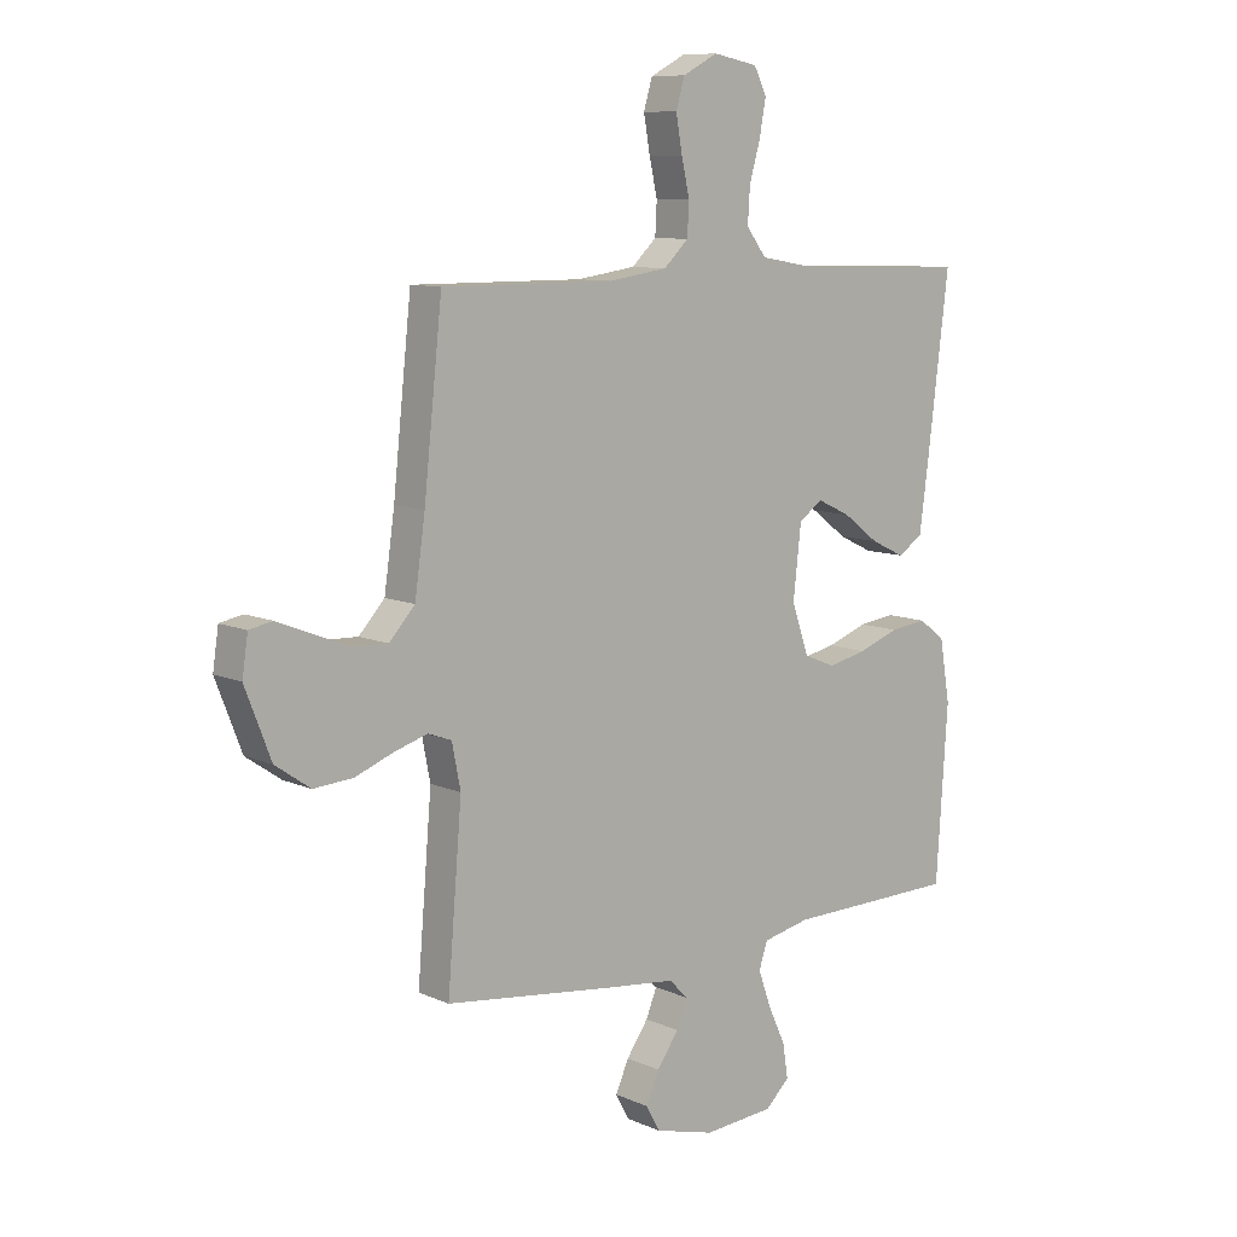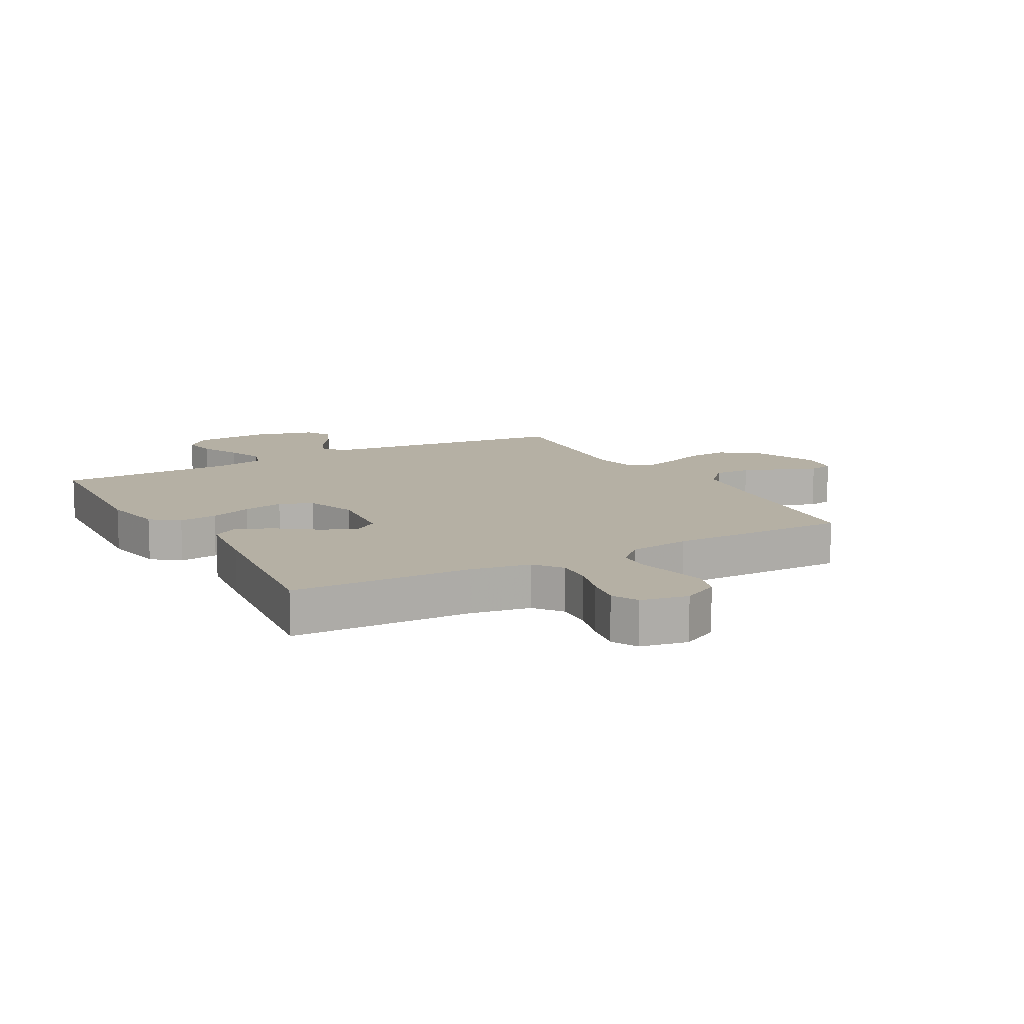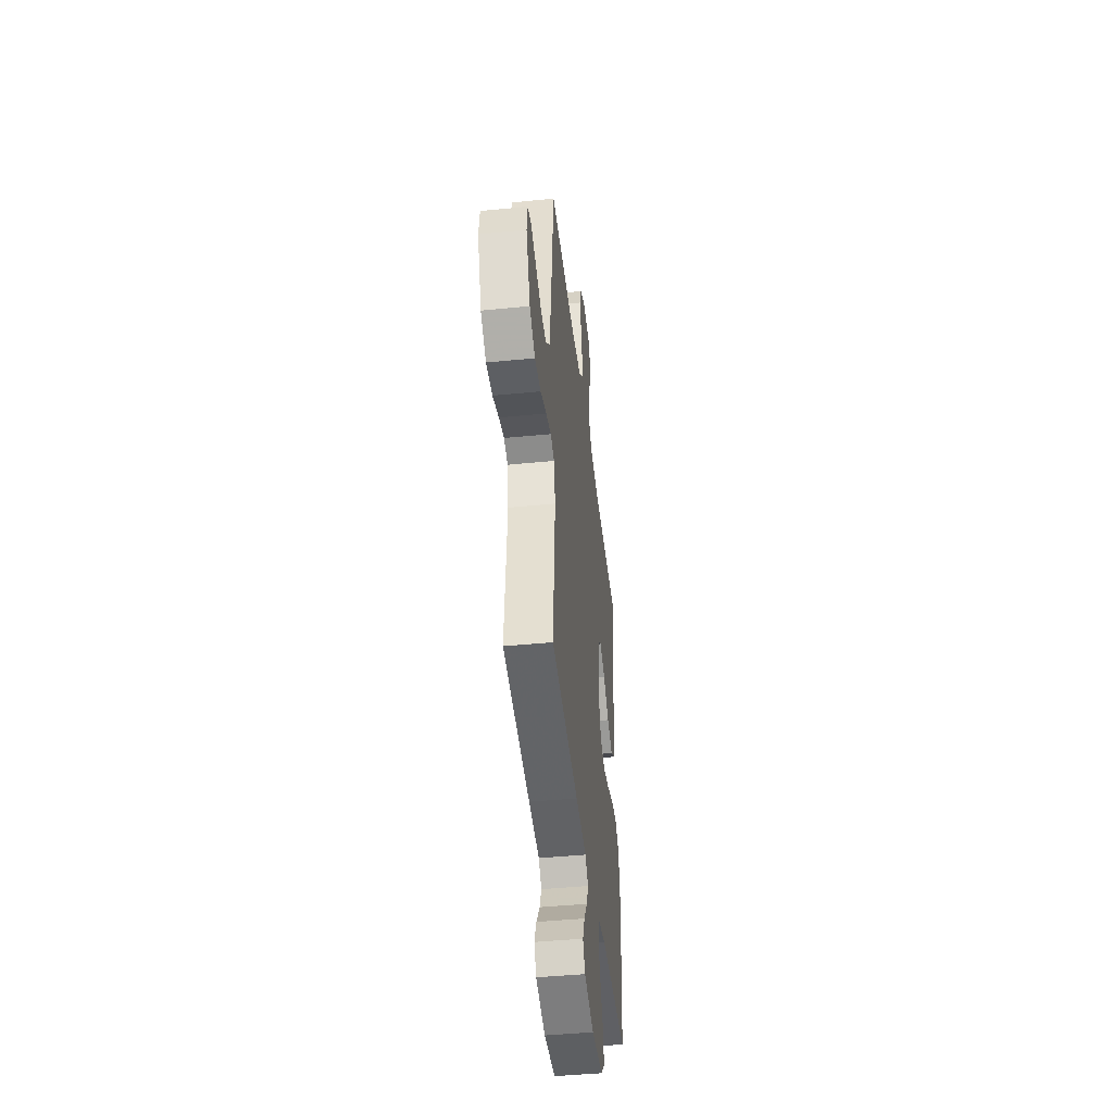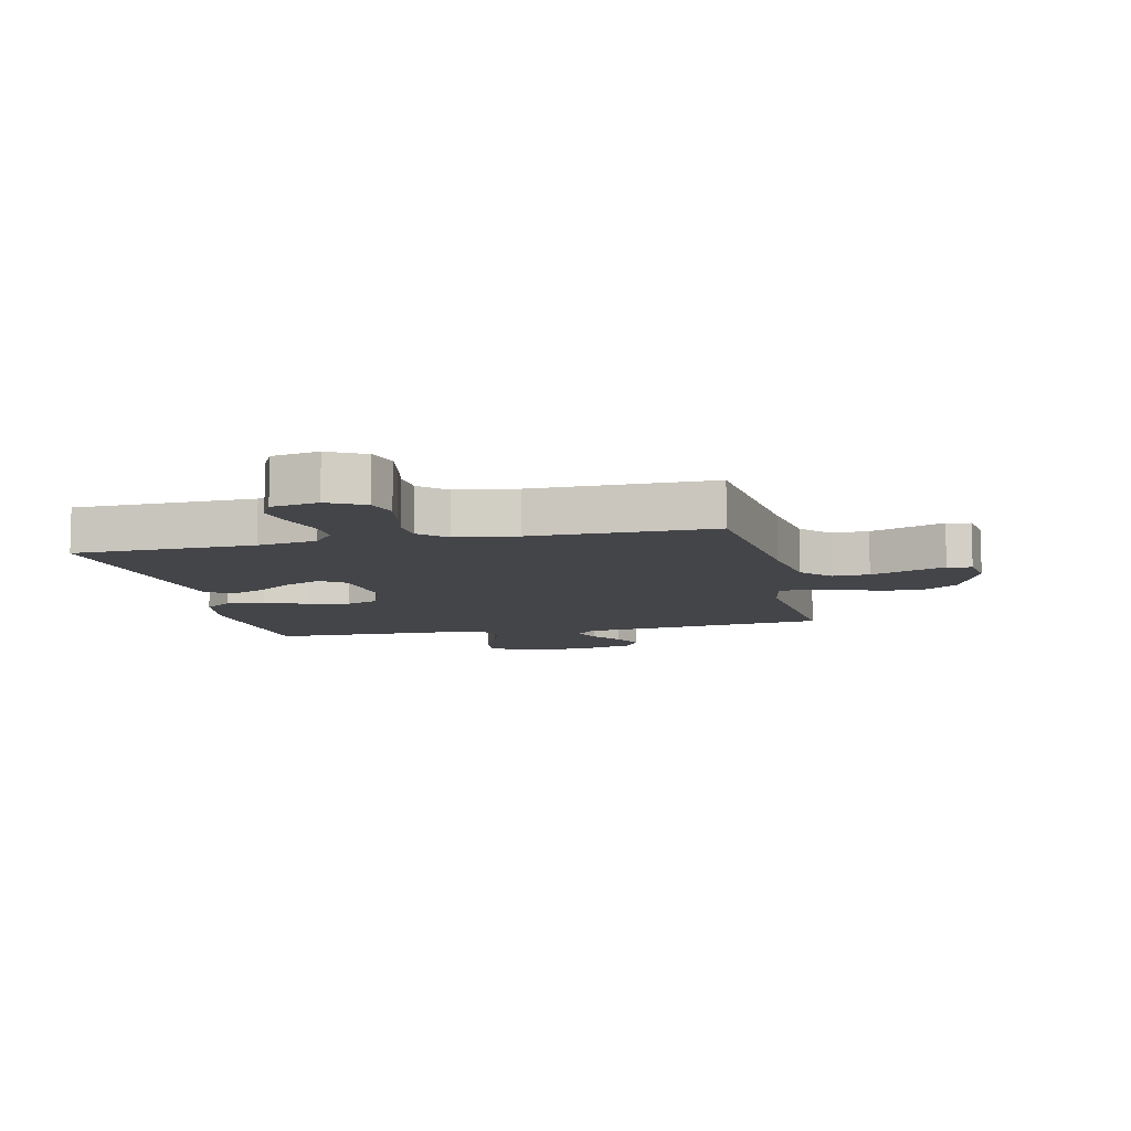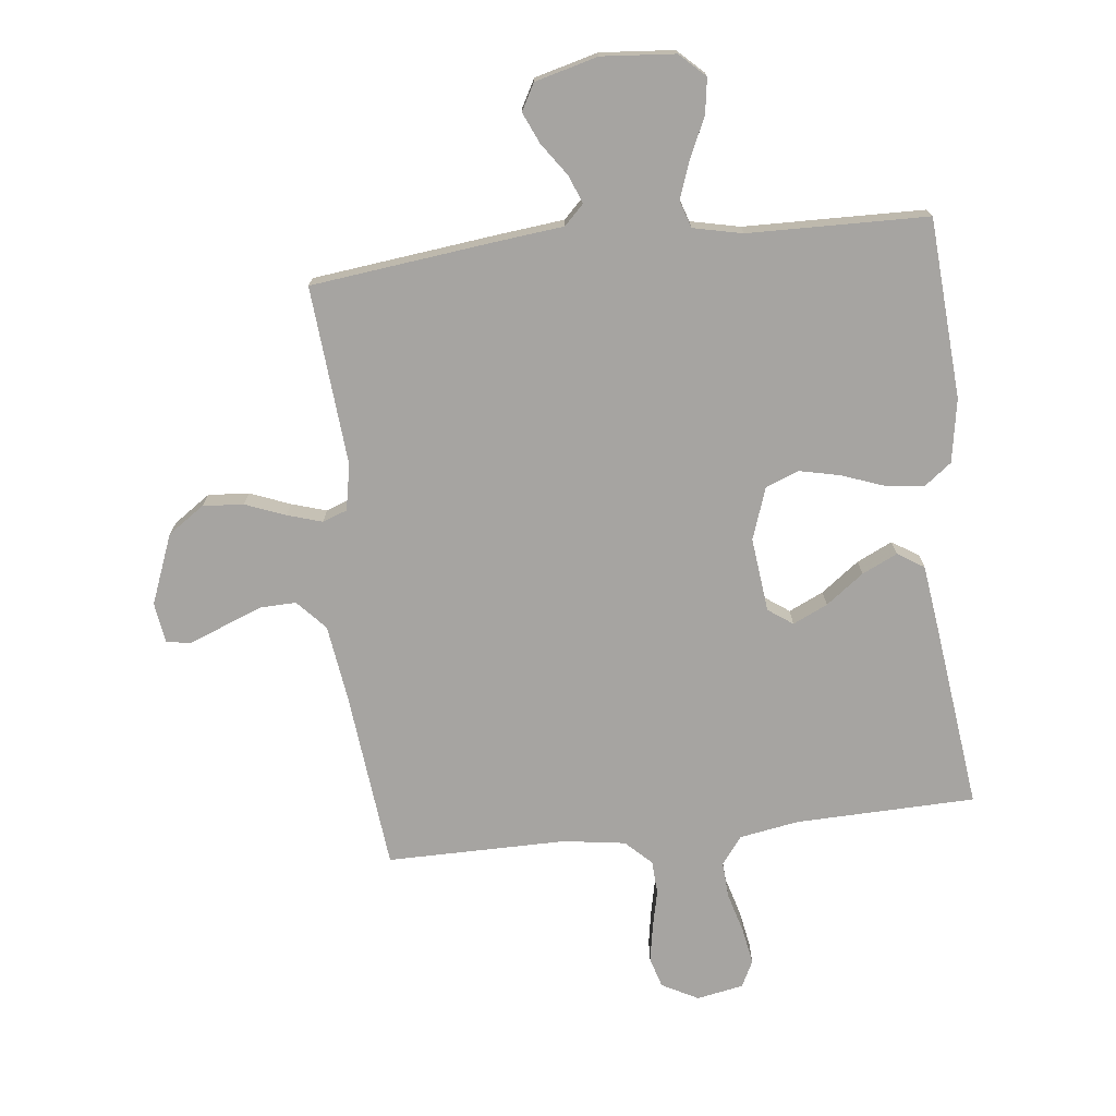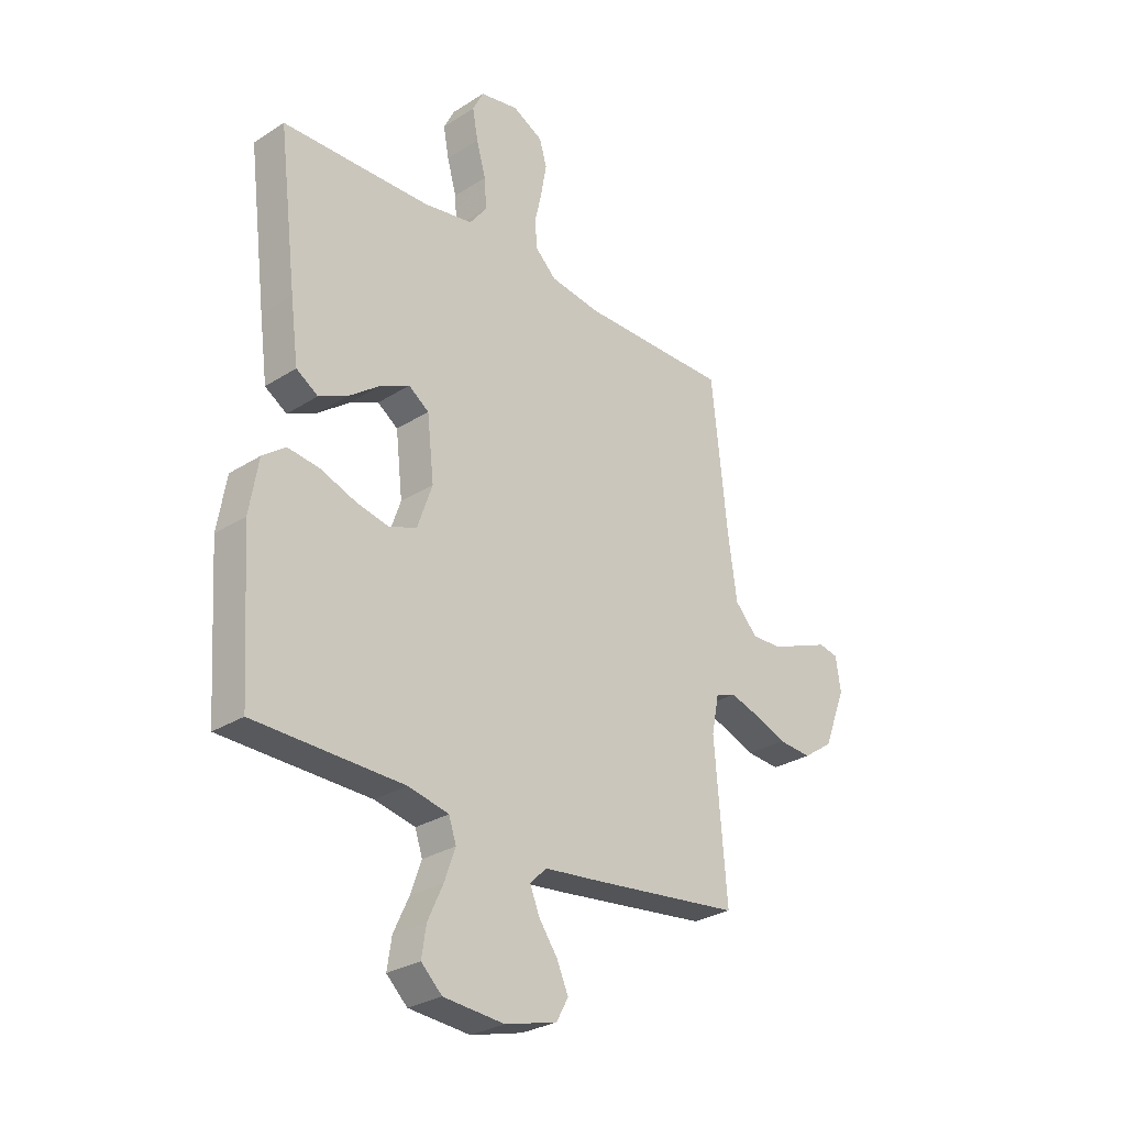
<metadata>
{"format":"obj","ext":"obj","renderer":"f3d","projection":"perspective","resolution":1024,"background":"white","views":[{"elev":9.4,"azim":139.2,"up":"+Z"},{"elev":11.6,"azim":-29.2,"up":"+Y"},{"elev":-44.4,"azim":96.6,"up":"+Z"},{"elev":-9.0,"azim":12.6,"up":"+Y"},{"elev":-73.5,"azim":-173.6,"up":"+Y"},{"elev":-28.6,"azim":-46.4,"up":"+Z"}]}
</metadata>
<code>
v -0.5 0.07 -0.5
v -0.52 0.07 -0.2
v -0.502 0.07 -0.094
v -0.456 0.07 -0.059
v -0.392 0.07 -0.067
v -0.321 0.07 -0.093
v -0.253 0.07 -0.108
v -0.198 0.07 -0.086
v -0.168 0.07 0
v -0.182 0.07 0.124
v -0.223 0.07 0.153
v -0.281 0.07 0.126
v -0.344 0.07 0.079
v -0.403 0.07 0.051
v -0.447 0.07 0.079
v -0.463 0.07 0.2
v -0.5 0.07 0.5
v -0.2 0.07 0.508
v -0.101 0.07 0.525
v -0.066 0.07 0.571
v -0.07 0.07 0.632
v -0.089 0.07 0.699
v -0.1 0.07 0.76
v -0.078 0.07 0.804
v 0 0.07 0.819
v 0.061 0.07 0.787
v 0.076 0.07 0.736
v 0.065 0.07 0.674
v 0.051 0.07 0.611
v 0.054 0.07 0.555
v 0.097 0.07 0.514
v 0.2 0.07 0.499
v 0.5 0.07 0.5
v 0.532 0.07 0.2
v 0.55 0.07 0.073
v 0.595 0.07 0.024
v 0.656 0.07 0.026
v 0.722 0.07 0.052
v 0.78 0.07 0.075
v 0.82 0.07 0.067
v 0.83 0.07 0
v 0.785 0.07 -0.116
v 0.724 0.07 -0.158
v 0.656 0.07 -0.153
v 0.589 0.07 -0.127
v 0.531 0.07 -0.109
v 0.49 0.07 -0.124
v 0.475 0.07 -0.2
v 0.5 0.07 -0.5
v 0.2 0.07 -0.536
v 0.082 0.07 -0.549
v 0.049 0.07 -0.582
v 0.068 0.07 -0.629
v 0.106 0.07 -0.683
v 0.129 0.07 -0.735
v 0.105 0.07 -0.779
v 0 0.07 -0.807
v -0.123 0.07 -0.797
v -0.165 0.07 -0.757
v -0.156 0.07 -0.698
v -0.125 0.07 -0.631
v -0.103 0.07 -0.569
v -0.118 0.07 -0.524
v -0.2 0.07 -0.506
v -0.5 0 -0.5
v -0.52 0 -0.2
v -0.502 0 -0.094
v -0.456 0 -0.059
v -0.392 0 -0.067
v -0.321 0 -0.093
v -0.253 0 -0.108
v -0.198 0 -0.086
v -0.168 0 0
v -0.182 0 0.124
v -0.223 0 0.153
v -0.281 0 0.126
v -0.344 0 0.079
v -0.403 0 0.051
v -0.447 0 0.079
v -0.463 0 0.2
v -0.5 0 0.5
v -0.2 0 0.508
v -0.101 0 0.525
v -0.066 0 0.571
v -0.07 0 0.632
v -0.089 0 0.699
v -0.1 0 0.76
v -0.078 0 0.804
v 0 0 0.819
v 0.061 0 0.787
v 0.076 0 0.736
v 0.065 0 0.674
v 0.051 0 0.611
v 0.054 0 0.555
v 0.097 0 0.514
v 0.2 0 0.499
v 0.5 0 0.5
v 0.532 0 0.2
v 0.55 0 0.073
v 0.595 0 0.024
v 0.656 0 0.026
v 0.722 0 0.052
v 0.78 0 0.075
v 0.82 0 0.067
v 0.83 0 0
v 0.785 0 -0.116
v 0.724 0 -0.158
v 0.656 0 -0.153
v 0.589 0 -0.127
v 0.531 0 -0.109
v 0.49 0 -0.124
v 0.475 0 -0.2
v 0.5 0 -0.5
v 0.2 0 -0.536
v 0.082 0 -0.549
v 0.049 0 -0.582
v 0.068 0 -0.629
v 0.106 0 -0.683
v 0.129 0 -0.735
v 0.105 0 -0.779
v 0 0 -0.807
v -0.123 0 -0.797
v -0.165 0 -0.757
v -0.156 0 -0.698
v -0.125 0 -0.631
v -0.103 0 -0.569
v -0.118 0 -0.524
v -0.2 0 -0.506
f 58 59 60 61
f 58 61 62
f 57 58 62
f 56 57 62 63
f 53 54 55 56
f 52 53 56 63
f 48 49 50 51
f 47 48 51
f 47 51 52 63
f 42 43 44 45
f 42 45 46
f 41 42 46
f 38 39 40 41
f 37 38 41 46
f 36 37 46 47
f 32 33 34
f 31 32 34 35
f 30 31 35 36
f 26 27 28 29
f 24 25 26 29
f 24 29 30
f 21 22 23 24
f 20 21 24 30
f 19 20 30 36
f 15 16 17 18
f 12 13 14 15
f 11 12 15 18
f 10 11 18 19
f 3 4 5 6
f 3 6 7
f 64 1 2 3
f 64 3 7
f 63 64 7 8
f 47 63 8 9
f 19 36 47
f 9 10 19 47
f 125 124 123 122
f 126 125 122
f 126 122 121
f 127 126 121 120
f 120 119 118 117
f 127 120 117 116
f 115 114 113 112
f 115 112 111
f 127 116 115 111
f 109 108 107 106
f 110 109 106
f 110 106 105
f 105 104 103 102
f 110 105 102 101
f 111 110 101 100
f 98 97 96
f 99 98 96 95
f 100 99 95 94
f 93 92 91 90
f 93 90 89 88
f 94 93 88
f 88 87 86 85
f 94 88 85 84
f 100 94 84 83
f 82 81 80 79
f 79 78 77 76
f 82 79 76 75
f 83 82 75 74
f 70 69 68 67
f 71 70 67
f 67 66 65 128
f 71 67 128
f 72 71 128 127
f 73 72 127 111
f 111 100 83
f 111 83 74 73
f 1 65 66 2
f 2 66 67 3
f 3 67 68 4
f 4 68 69 5
f 5 69 70 6
f 6 70 71 7
f 7 71 72 8
f 8 72 73 9
f 9 73 74 10
f 10 74 75 11
f 11 75 76 12
f 12 76 77 13
f 13 77 78 14
f 14 78 79 15
f 15 79 80 16
f 16 80 81 17
f 17 81 82 18
f 18 82 83 19
f 19 83 84 20
f 20 84 85 21
f 21 85 86 22
f 22 86 87 23
f 23 87 88 24
f 24 88 89 25
f 25 89 90 26
f 26 90 91 27
f 27 91 92 28
f 28 92 93 29
f 29 93 94 30
f 30 94 95 31
f 31 95 96 32
f 32 96 97 33
f 33 97 98 34
f 34 98 99 35
f 35 99 100 36
f 36 100 101 37
f 37 101 102 38
f 38 102 103 39
f 39 103 104 40
f 40 104 105 41
f 41 105 106 42
f 42 106 107 43
f 43 107 108 44
f 44 108 109 45
f 45 109 110 46
f 46 110 111 47
f 47 111 112 48
f 48 112 113 49
f 49 113 114 50
f 50 114 115 51
f 51 115 116 52
f 52 116 117 53
f 53 117 118 54
f 54 118 119 55
f 55 119 120 56
f 56 120 121 57
f 57 121 122 58
f 58 122 123 59
f 59 123 124 60
f 60 124 125 61
f 61 125 126 62
f 62 126 127 63
f 63 127 128 64
f 64 128 65 1

</code>
